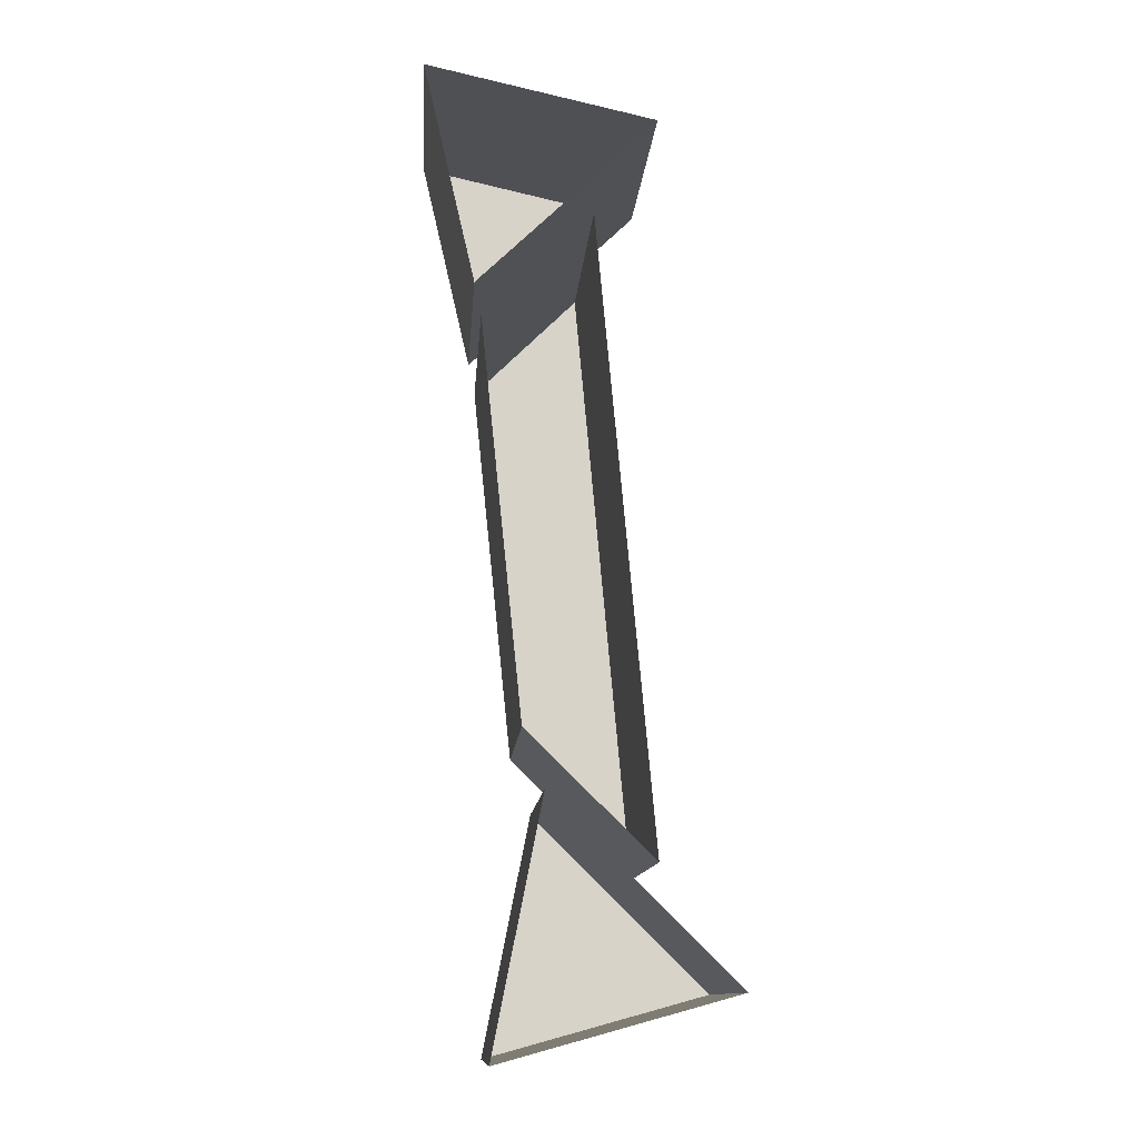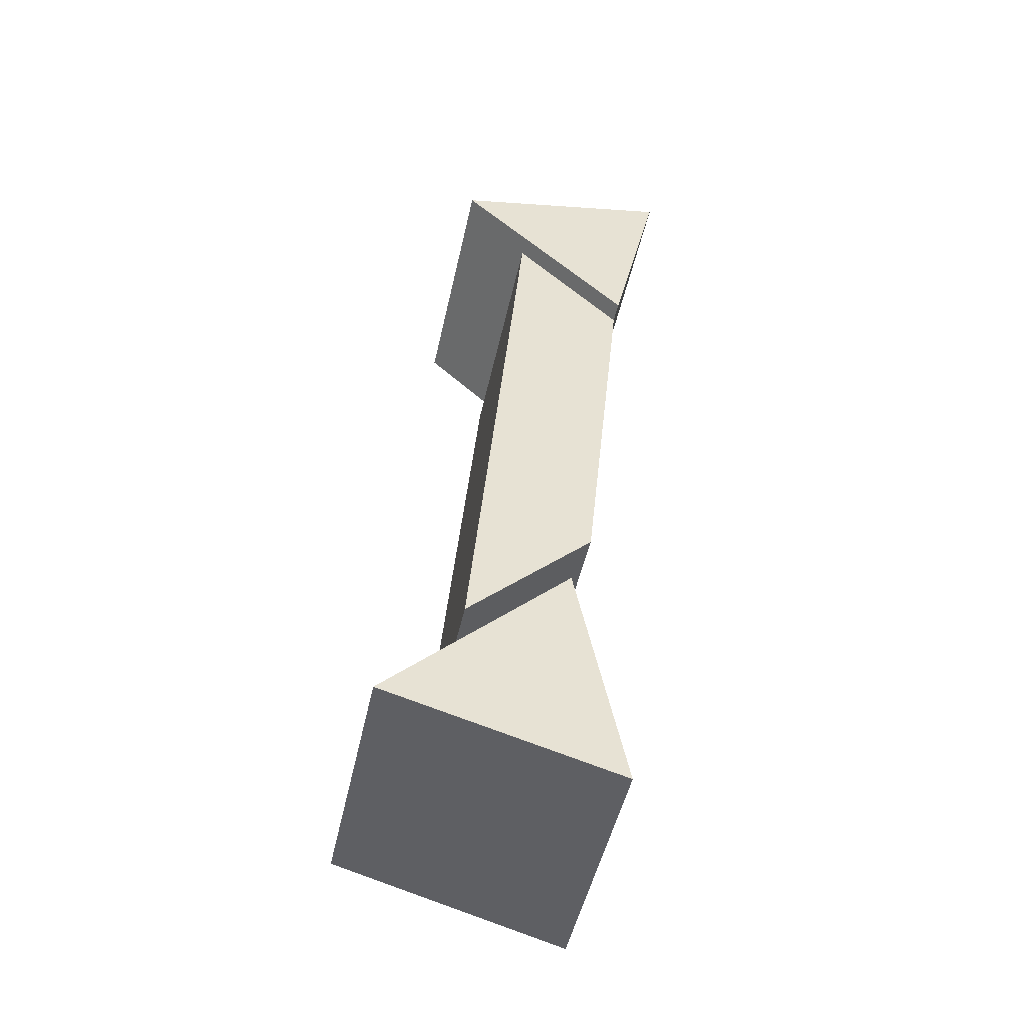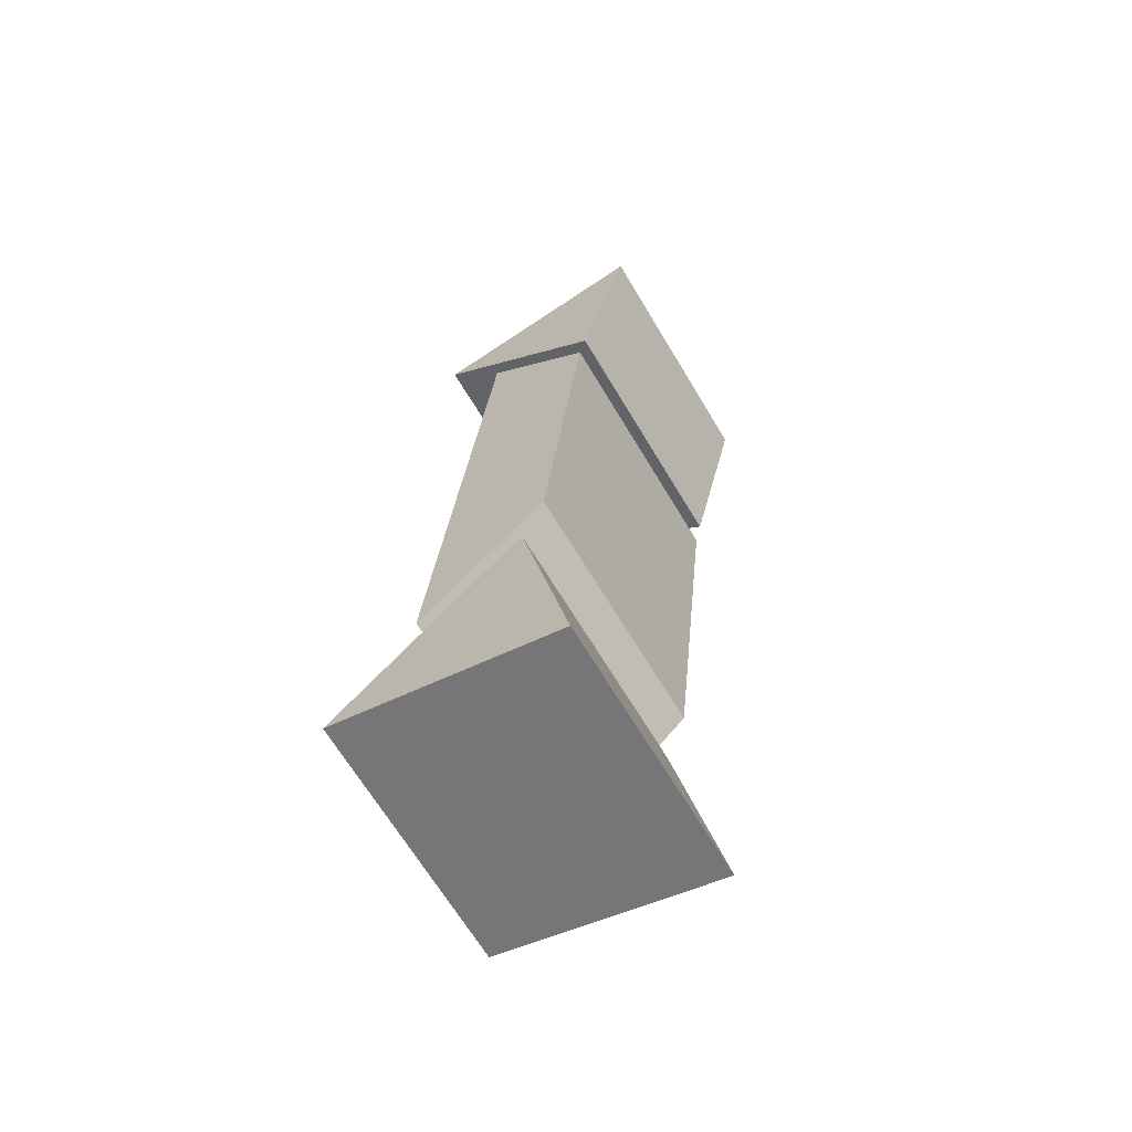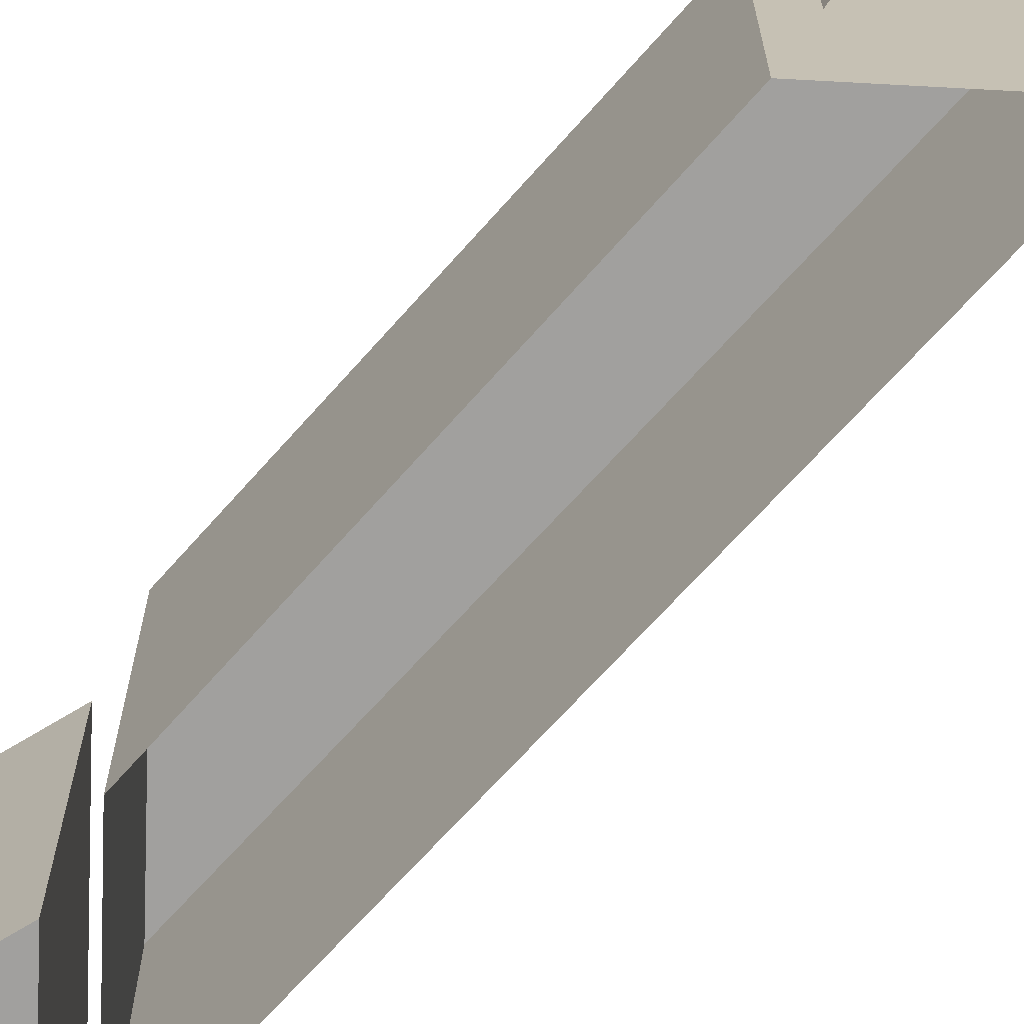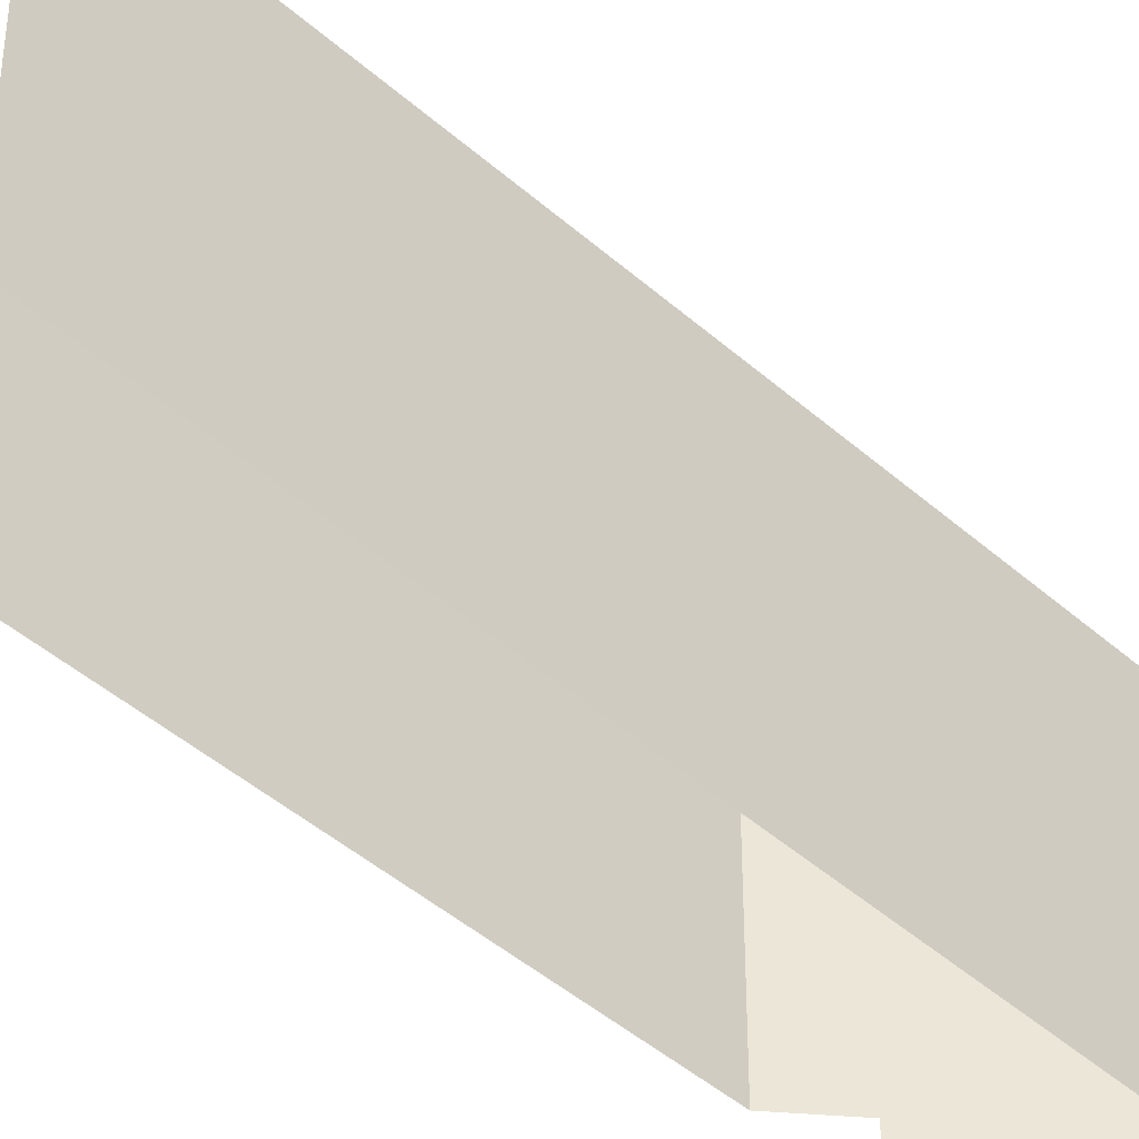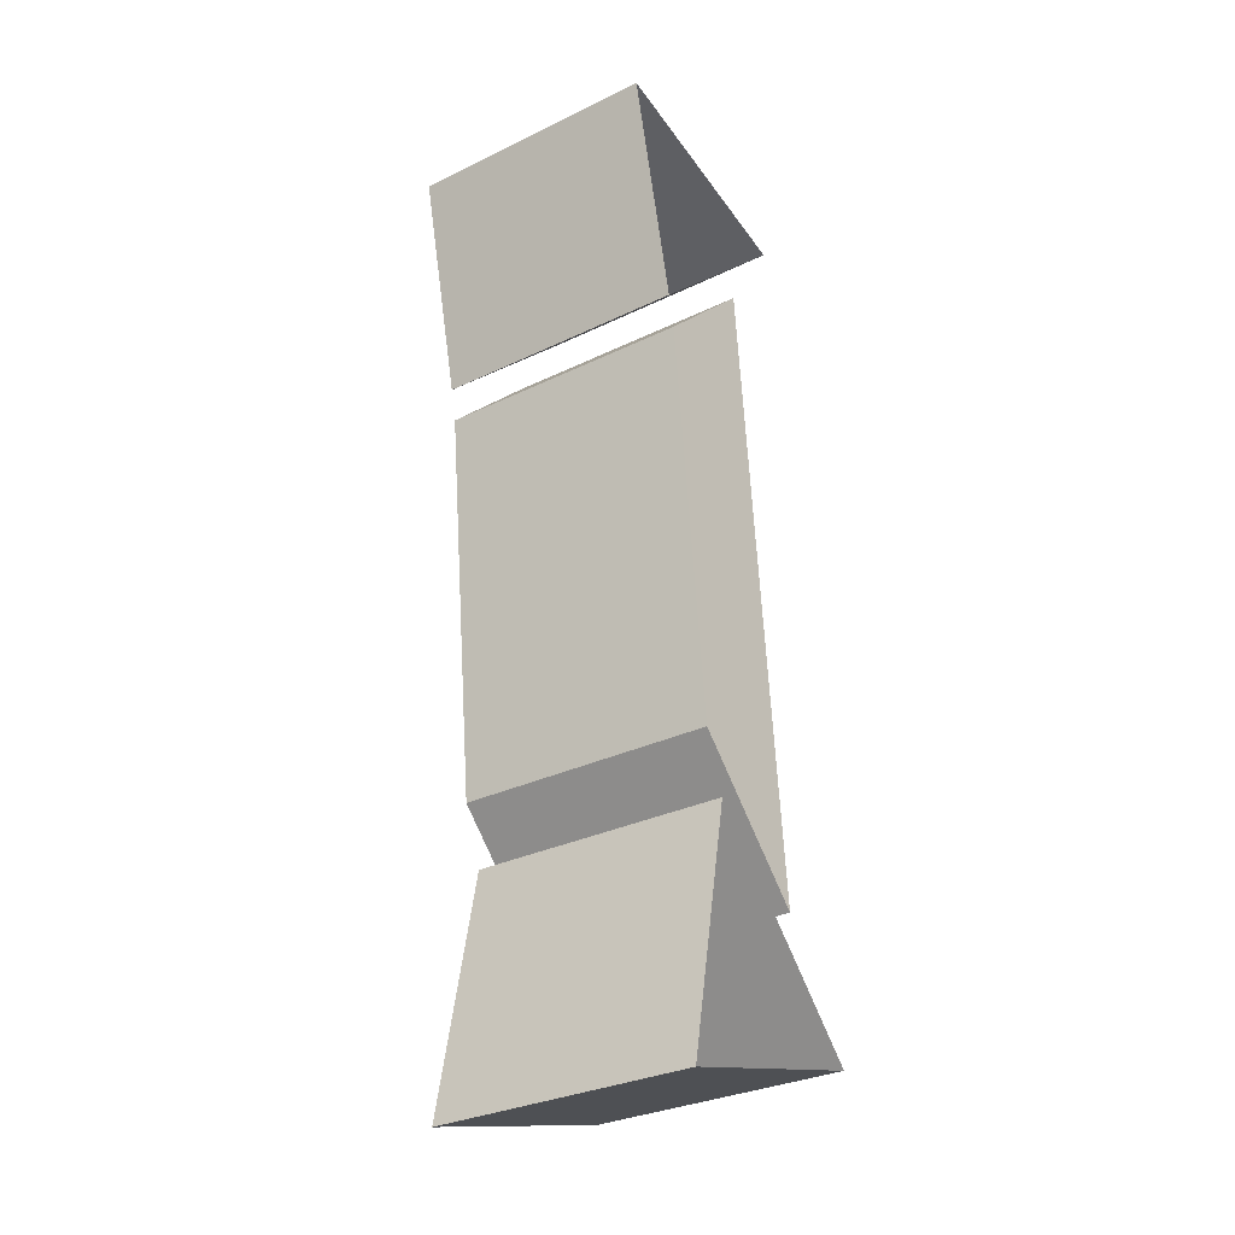
<metadata>
{"format":"obj","ext":"obj","renderer":"f3d","projection":"perspective","resolution":1024,"background":"white","views":[{"elev":-12.4,"azim":175.9,"up":"+Y"},{"elev":-49.0,"azim":-12.2,"up":"+Y"},{"elev":-67.4,"azim":31.0,"up":"+Y"},{"elev":-71.8,"azim":132.3,"up":"+Z"},{"elev":-45.5,"azim":-140.8,"up":"+Z"},{"elev":-31.1,"azim":124.6,"up":"+Y"}]}
</metadata>
<code>
v -0.0488 4.099 0.1866
v 0.03642 4.076 0.1866
v 0.0186 4.166 0.1866
v -0.01956 4.141 0.1866
v 0.0264 4.187 0.1866
v 0.04144 4.332 0.1866
v 0.001608 4.371 0.1866
v -0.02151 4.407 0.1866
v 0.04394 4.344 0.1866
v 0.06288 4.426 0.1866
v -0.0488 4.099 0.09343
v 0.03642 4.076 0.09343
v 0.0186 4.166 0.09343
v -0.01956 4.141 0.09343
v 0.0264 4.187 0.09343
v 0.04144 4.332 0.09343
v 0.001608 4.371 0.09343
v -0.02151 4.407 0.09343
v 0.04394 4.344 0.09343
v 0.06288 4.426 0.09343
o A37___Second_Tok'Ra_Base
f 12 2 1
f 13 3 2
f 11 1 3
f 15 5 4
f 16 6 5
f 17 7 6
f 14 4 7
f 19 9 8
f 20 10 9
f 18 8 10
f 1 2 3
f 5 6 7
f 8 9 10
f 11 12 1
f 12 13 2
f 13 11 3
f 14 15 4
f 15 16 5
f 16 17 6
f 17 14 7
f 18 19 8
f 19 20 9
f 20 18 10
f 4 5 7

</code>
